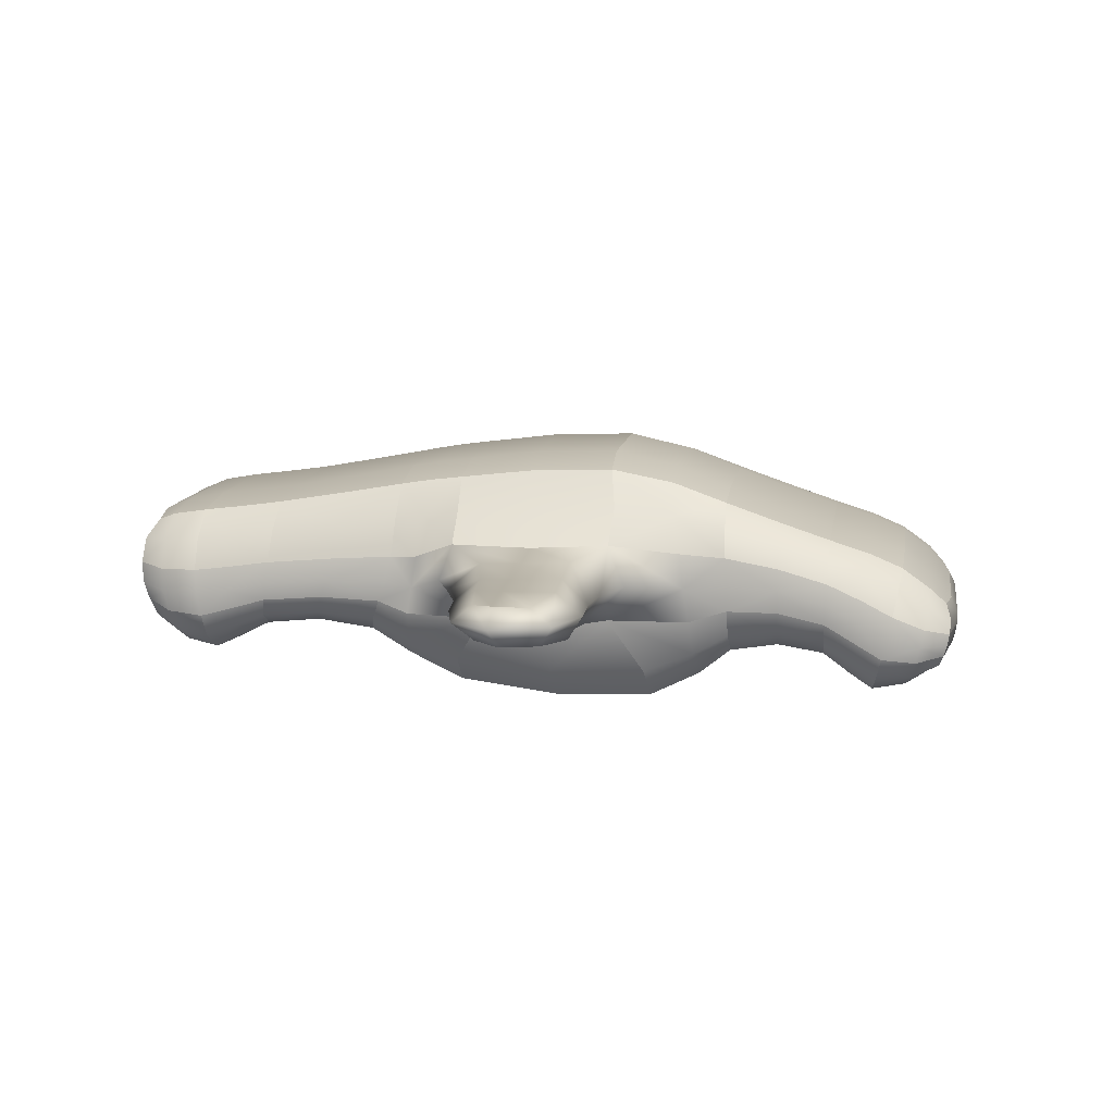
<metadata>
{"format":"obj","ext":"obj","renderer":"f3d","projection":"perspective","resolution":1024,"background":"white","views":[{"elev":11.1,"azim":-81.2,"up":"+Y"}]}
</metadata>
<code>
o ground
v 0.7364 0.07535 3.169
v 1.473 0.7311 -4.874
v 0.7364 0.7126 -5.225
v 0.6446 0.4411 2.908
v 0.7396 -0.5728 2.654
v 0.7396 -0.8751 -0.8187
v 0.6446 1.609 -1.124
v 0.7396 -0.5883 0.6236
v 0.6446 1.027 -4.855
v 0.7396 -0.3839 -4.689
v 1.473 0.7953 -4.186
v 1.473 0.2561 2.873
v 1.656 0.3915 -3.142
v 0.6446 0.7963 2.295
v 0.6446 1.082 1.396
v 0.7396 -0.2338 1.396
v 0.7396 -0.4993 2.108
v 0.6446 1.496 0.3104
v 1.568 -0.2523 0.5739
v 1.568 -0.2886 2.138
v 1.473 0.8619 1.396
v 1.473 1.149 -1.069
v 0.6446 1.481 -2.157
v 0.7396 -0.4627 -2.355
v 0.7396 -0.339 -4.157
v 0.6446 1.13 -4.175
v 1.473 0.9376 -3.072
v 1.656 0.4229 1.396
v 1.473 0.5699 2.26
v 1.473 1.126 0.3676
v 1.656 -0.08994 2.799
v 1.656 0.2604 -4.188
v 0.8281 0.2977 -5.218
v 1.656 0.2304 -4.851
v 0.8281 -0.1166 3.148
v 1.473 1.05 -2.16
v 0.7396 -0.1217 -3.316
v 0.6446 1.313 -3.06
v 1.656 0.3493 -2.262
v 1.568 -0.1921 -2.307
v 0.7838 -0.2952 3.082
v 1.568 -0.1791 -4.748
v 0.7838 -0.0417 -5.099
v 1.568 -0.1392 -4.167
v 1.568 -0.4118 2.707
v 1.568 -0.01492 1.396
v 1.656 0.1328 2.197
v 1.656 0.4197 0.4745
v 1.568 -0.4841 -0.8673
v 1.568 0.04939 -3.258
v 1.634 0.08368 0.5242
v 0.7396 -0.3206 0.9286
v 1.473 1.185 -0.2315
v 1.316 -0.3327 -4.704
v 1.634 0.02564 -4.804
v 1.656 0.4355 -1.978
v 1.316 -0.289 -4.16
v 1.316 -0.4466 2.115
v 1.174 0.3948 2.899
v 0.6676 0.9138 -5.114
v 1.61 0.6599 -2.225
v 1.372 -0.3244 2.988
v 0.7396 -0.6485 2.327
v 1.568 -0.05739 0.9162
v 1.61 0.458 -4.878
v 1.568 -0.2378 -4.428
v 1.372 -0.07605 -5.011
v 1.61 0.3475 2.228
v 1.174 1.047 -4.178
v 1.656 0.2042 -4.502
v 0.6446 1.429 -2.451
v 1.568 -0.4458 0.07673
v 0.7507 -0.2121 -4.958
v 1.92 0.4776 -0.0718
v 1.289 0.1205 3.095
v 1.449 0.2809 -5.127
v 1.473 1.083 -1.819
v 0.817 -0.2059 3.121
v 1.634 0.07863 -2.31
v 0.7396 -0.302 1.848
v 1.634 -0.07786 2.167
v 1.174 1.373 -2.158
v 1.473 0.8537 -3.739
v 1.892 0.8374 -1.015
v 0.7396 -0.176 -3.848
v 1.568 -0.1002 1.855
v 1.174 0.7397 2.286
v 0.6446 0.9138 1.894
v 1.473 0.4249 2.572
v 1.634 0.204 1.396
v 1.174 1.027 1.396
v 0.6446 1.523 -1.831
v 1.656 0.3978 -2.534
v 0.8052 0.4863 -5.241
v 1.61 0.7642 0.4229
v 1.174 1.494 -1.11
v 1.61 0.494 -4.192
v 0.7396 -0.839 0.151
v 1.568 -0.005346 -2.681
v 1.473 1.007 0.8646
v 1.656 0.3034 1.87
v 1.174 1.404 0.3247
v 0.6446 0.6614 2.623
v 0.817 0.128 -5.167
v 1.634 0.06061 -4.177
v 1.656 0.3419 -3.778
v 1.473 0.7095 1.886
v 0.6446 1.193 -3.723
v 0.6446 1.088 -4.518
v 0.6446 1.635 -0.3168
v 0.7507 -0.4093 2.952
v 1.473 0.7564 -4.527
v 1.634 -0.2509 2.756
v 1.316 -0.5043 0.6112
v 1.634 0.2205 -3.2
v 1.174 0.9531 -4.859
v 1.568 -0.003375 -3.824
v 1.316 -0.7773 -0.8309
v 0.8052 -0.02398 3.164
v 0.7396 -0.2069 -2.755
v 1.316 -0.1791 1.396
v 1.656 -0.0209 2.474
v 1.61 0.6421 1.396
v 0.7396 -0.4589 -4.389
v 1.634 0.03515 -0.9158
v 1.316 -0.3951 -2.343
v 1.61 0.07703 2.838
v 1.316 -0.5326 2.667
v 1.61 0.6136 -3.095
v 1.656 0.4691 0.8913
v 0.6446 1.282 0.8503
v 1.289 0.7173 -5.137
v 1.473 1.014 -2.455
v 1.568 -0.4393 2.377
v 1.174 1.219 -3.063
v 1.449 -0.11 3.061
v 0.7396 -0.7364 -1.812
v 0.6676 0.2181 3.104
v 1.316 -0.07891 -3.302
v 1.568 -0.3914 -1.811
v 1.409 0.00127 3.082
v 1.074 0.2402 3.049
v 1.61 0.4528 -4.525
v 1.409 0.4792 -5.151
v 1.074 0.874 -5.054
v 1.174 1.005 -4.52
v 1.174 0.6023 2.61
v 1.316 -0.5962 2.339
v 1.185 -0.4206 2.887
v 1.316 -0.6501 -1.812
v 1.316 -0.7407 0.1324
v 1.174 1.523 -0.2955
v 1.174 1.413 -1.828
v 1.316 -0.2548 0.9255
v 1.185 -0.2087 -4.906
v 1.316 -0.4036 -4.399
v 1.61 0.5561 -3.756
v 1.174 1.108 -3.727
v 1.61 0.1951 2.522
v 1.634 0.1962 -2.608
v 1.634 0.1693 -3.801
v 1.61 0.6527 -2.478
v 1.174 0.8627 1.892
v 1.174 1.213 0.8539
v 1.316 -0.2516 1.85
v 1.634 0.07661 -0.2831
v 1.76 0.08082 -1.524
v 1.81 0.8347 -1.808
v 1.812 0.8663 -0.2514
v 1.634 0.2059 0.9038
v 1.634 -0.2301 2.426
v 1.634 0.1016 1.863
v 1.61 0.5058 1.878
v 1.61 0.7353 0.8784
v 1.174 1.325 -2.452
v 1.316 -0.1565 -2.736
v 1.316 -0.1328 -3.842
v 1.43 -0.2172 3.03
v 1.634 -0.01681 -4.466
v 1.43 0.1024 -5.076
v 4.427 0.5828 -0.9737
v 4.102 0.5706 -1.364
v 4.241 0.5905 -0.4232
v 4.059 0.7181 -0.989
v 4.072 0.3487 -0.9394
v 4.068 0.3718 -0.5634
v 3.928 0.3735 -1.183
v 3.975 0.7082 -1.189
v 4.115 0.7289 -0.6467
v 2.912 0.7275 -1.311
v 2.965 0.7429 -0.9993
v 3.048 0.5356 -0.2693
v 2.837 0.256 -0.4326
v 2.883 0.2268 -0.9331
v 2.91 0.5082 -1.575
v 2.836 0.2586 -1.301
v 2.957 0.7599 -0.5328
v 2.395 0.766 -1.419
v 2.462 0.5083 -0.2355
v 2.293 0.1724 -1.406
v 2.395 0.8088 -0.5417
v 2.427 0.7862 -1.007
v 2.213 0.169 -0.4239
v 2.268 0.1338 -0.9253
v 2.294 0.4738 -1.764
v 3.515 0.7427 -0.9967
v 3.465 0.3004 -0.3996
v 3.484 0.2725 -0.9351
v 3.514 0.5413 -1.499
v 3.439 0.7294 -1.267
v 3.67 0.5665 -0.2367
v 3.374 0.3027 -1.259
v 3.551 0.7574 -0.498
v -0.7364 0.07535 3.169
v -1.473 0.7311 -4.874
v -0.7364 0.7126 -5.225
v -0.6446 0.4411 2.908
v -0.7396 -0.5728 2.654
v -0.7396 -0.8751 -0.8187
v -0.6446 1.609 -1.124
v -0.7396 -0.5883 0.6236
v -0.6446 1.027 -4.855
v -0.7396 -0.3839 -4.689
v -1.473 0.7953 -4.186
v -1.473 0.2561 2.873
v -1.656 0.3915 -3.142
v -0.6446 0.7963 2.295
v -0.6446 1.082 1.396
v -0.7396 -0.2338 1.396
v -0.7396 -0.4993 2.108
v -0.6446 1.496 0.3104
v -1.568 -0.2523 0.5739
v -1.568 -0.2886 2.138
v -1.473 0.8619 1.396
v -1.473 1.149 -1.069
v -0.6446 1.481 -2.157
v -0.7396 -0.4627 -2.355
v -0.7396 -0.339 -4.157
v -0.6446 1.13 -4.175
v -1.473 0.9376 -3.072
v -1.656 0.4229 1.396
v -1.473 0.5699 2.26
v -1.473 1.126 0.3676
v -1.656 -0.08994 2.799
v -1.656 0.2604 -4.188
v -0.8281 0.2977 -5.218
v -1.656 0.2304 -4.851
v -0.8281 -0.1166 3.148
v -1.473 1.05 -2.16
v -0.7396 -0.1217 -3.316
v -0.6446 1.313 -3.06
v -1.656 0.3493 -2.262
v -1.568 -0.1921 -2.307
v -0.7838 -0.2952 3.082
v -1.568 -0.1791 -4.748
v -0.7838 -0.0417 -5.099
v -1.568 -0.1392 -4.167
v -1.568 -0.4118 2.707
v -1.568 -0.01492 1.396
v -1.656 0.1328 2.197
v -1.656 0.4197 0.4745
v -1.568 -0.4841 -0.8673
v -1.568 0.04939 -3.258
v -1.634 0.08368 0.5242
v -0.7396 -0.3206 0.9286
v -1.473 1.185 -0.2315
v -1.316 -0.3327 -4.704
v -1.634 0.02564 -4.804
v 0 -0.4627 -2.355
v -1.656 0.4355 -1.978
v 0 1.082 1.396
v -1.316 -0.289 -4.16
v -1.316 -0.4466 2.115
v 0 0.7126 -5.225
v -1.174 0.3948 2.899
v -0.6676 0.9138 -5.114
v 0 -0.1217 -3.316
v -1.61 0.6599 -2.225
v -1.372 -0.3244 2.988
v -0.7396 -0.6485 2.327
v 0 1.13 -4.175
v -1.568 -0.05739 0.9162
v -1.61 0.458 -4.878
v -1.568 -0.2378 -4.428
v -1.372 -0.07605 -5.011
v -1.61 0.3475 2.228
v -1.174 1.047 -4.178
v -1.656 0.2042 -4.502
v -0.6446 1.429 -2.451
v -1.568 -0.4458 0.07673
v -0.7507 -0.2121 -4.958
v -1.92 0.4776 -0.0718
v -1.289 0.1205 3.095
v -1.449 0.2809 -5.127
v -1.473 1.083 -1.819
v -0.817 -0.2059 3.121
v -1.634 0.07863 -2.31
v -0.7396 -0.302 1.848
v -1.634 -0.07786 2.167
v -1.174 1.373 -2.158
v -1.473 0.8537 -3.739
v 0 -0.5883 0.6236
v -1.892 0.8374 -1.015
v 0 0.4411 2.908
v -0.7396 -0.176 -3.848
v -1.568 -0.1002 1.855
v -1.174 0.7397 2.286
v -0.6446 0.9138 1.894
v -1.473 0.4249 2.572
v 0 -0.0417 -5.099
v -1.634 0.204 1.396
v -1.174 1.027 1.396
v -0.6446 1.523 -1.831
v -1.656 0.3978 -2.534
v -0.8052 0.4863 -5.241
v -1.61 0.7642 0.4229
v -1.174 1.494 -1.11
v -1.61 0.494 -4.192
v 0 -0.1166 3.148
v -0.7396 -0.839 0.151
v 0 -0.8751 -0.8187
v -1.568 -0.005346 -2.681
v 0 -0.2338 1.396
v -1.473 1.007 0.8646
v -1.656 0.3034 1.87
v 0 1.481 -2.157
v -1.174 1.404 0.3247
v 0 0.7963 2.295
v -0.6446 0.6614 2.623
v -0.817 0.128 -5.167
v 0 0.2977 -5.218
v -1.634 0.06061 -4.177
v -1.656 0.3419 -3.778
v -1.473 0.7095 1.886
v 0 -0.5728 2.654
v -0.6446 1.193 -3.723
v -0.6446 1.088 -4.518
v -0.6446 1.635 -0.3168
v -0.7507 -0.4093 2.952
v -1.473 0.7564 -4.527
v 0 -0.2952 3.082
v -1.634 -0.2509 2.756
v -1.316 -0.5043 0.6112
v -1.634 0.2205 -3.2
v -1.174 0.9531 -4.859
v -1.568 -0.003375 -3.824
v 0 -0.3839 -4.689
v -1.316 -0.7773 -0.8309
v 0 0.07535 3.169
v -0.8052 -0.02398 3.164
v -0.7396 -0.2069 -2.755
v -1.316 -0.1791 1.396
v -1.656 -0.0209 2.474
v -1.61 0.6421 1.396
v 0 1.496 0.3104
v -0.7396 -0.4589 -4.389
v -1.634 0.03515 -0.9158
v -1.316 -0.3951 -2.343
v 0 1.027 -4.855
v -1.61 0.07703 2.838
v -1.316 -0.5326 2.667
v -1.61 0.6136 -3.095
v 0 -0.339 -4.157
v -1.656 0.4691 0.8913
v -0.6446 1.282 0.8503
v 0 1.609 -1.124
v -1.289 0.7173 -5.137
v -1.473 1.014 -2.455
v 0 1.313 -3.06
v -1.568 -0.4393 2.377
v 0 -0.4993 2.108
v -1.174 1.219 -3.063
v -1.449 -0.11 3.061
v -0.7396 -0.7364 -1.812
v -0.6676 0.2181 3.104
v -1.316 -0.07891 -3.302
v -1.568 -0.3914 -1.811
v -1.409 0.00127 3.082
v -1.074 0.2402 3.049
v 0 0.2181 3.104
v 0 -0.02398 3.164
v -1.61 0.4528 -4.525
v -1.409 0.4792 -5.151
v -1.074 0.874 -5.054
v -1.174 1.005 -4.52
v 0 0.4863 -5.241
v 0 0.9138 -5.114
v 0 0.6614 2.623
v -1.174 0.6023 2.61
v 0 -0.6485 2.327
v -1.316 -0.5962 2.339
v -1.185 -0.4206 2.887
v 0 -0.4093 2.952
v 0 -0.7364 -1.812
v -1.316 -0.6501 -1.812
v -1.316 -0.7407 0.1324
v 0 -0.839 0.151
v 0 1.523 -1.831
v 0 1.635 -0.3168
v -1.174 1.523 -0.2955
v -1.174 1.413 -1.828
v -1.316 -0.2548 0.9255
v 0 -0.3206 0.9286
v 0 1.088 -4.518
v 0 -0.2121 -4.958
v -1.185 -0.2087 -4.906
v -1.316 -0.4036 -4.399
v 0 -0.4589 -4.389
v -1.61 0.5561 -3.756
v -1.174 1.108 -3.727
v -1.61 0.1951 2.522
v -1.634 0.1962 -2.608
v -1.634 0.1693 -3.801
v -1.61 0.6527 -2.478
v 0 0.9138 1.894
v -1.174 0.8627 1.892
v 0 1.282 0.8503
v -1.174 1.213 0.8539
v -1.316 -0.2516 1.85
v 0 -0.302 1.848
v -1.634 0.07661 -0.2831
v -1.76 0.08082 -1.524
v -1.81 0.8347 -1.808
v -1.812 0.8663 -0.2514
v -1.634 0.2059 0.9038
v -1.634 -0.2301 2.426
v -1.634 0.1016 1.863
v -1.61 0.5058 1.878
v -1.61 0.7353 0.8784
v 0 1.429 -2.451
v -1.174 1.325 -2.452
v 0 -0.2069 -2.755
v -1.316 -0.1565 -2.736
v -1.316 -0.1328 -3.842
v 0 -0.176 -3.848
v 0 1.193 -3.723
v -1.43 -0.2172 3.03
v -1.634 -0.01681 -4.466
v 0 0.128 -5.167
v -1.43 0.1024 -5.076
v 0 -0.2059 3.121
v -4.427 0.5828 -0.9737
v -4.102 0.5706 -1.364
v -4.241 0.5905 -0.4232
v -4.059 0.7181 -0.989
v -4.072 0.3487 -0.9394
v -4.068 0.3718 -0.5634
v -3.928 0.3735 -1.183
v -3.975 0.7082 -1.189
v -4.115 0.7289 -0.6467
v -2.912 0.7275 -1.311
v -2.965 0.7429 -0.9993
v -3.048 0.5356 -0.2693
v -2.837 0.256 -0.4326
v -2.883 0.2268 -0.9331
v -2.91 0.5082 -1.575
v -2.836 0.2586 -1.301
v -2.957 0.7599 -0.5328
v -2.395 0.766 -1.419
v -2.462 0.5083 -0.2355
v -2.293 0.1724 -1.406
v -2.395 0.8088 -0.5417
v -2.427 0.7862 -1.007
v -2.213 0.169 -0.4239
v -2.268 0.1338 -0.9253
v -2.294 0.4738 -1.764
v -3.515 0.7427 -0.9967
v -3.465 0.3004 -0.3996
v -3.484 0.2725 -0.9351
v -3.514 0.5413 -1.499
v -3.439 0.7294 -1.267
v -3.67 0.5665 -0.2367
v -3.374 0.3027 -1.259
v -3.551 0.7574 -0.498
f 1 119 141 75
f 1 75 142 138
f 1 138 380 349
f 1 349 381 119
f 2 112 143 65
f 2 65 144 132
f 2 132 145 116
f 2 116 146 112
f 3 94 386 274
f 3 274 387 60
f 3 60 145 132
f 3 132 144 94
f 4 103 388 304
f 4 304 380 138
f 4 138 142 59
f 4 59 147 103
f 5 335 390 63
f 5 63 148 128
f 5 128 149 111
f 5 111 393 335
f 6 321 394 137
f 6 137 150 118
f 6 118 151 98
f 6 98 397 321
f 7 92 398 366
f 7 366 399 110
f 7 110 152 96
f 7 96 153 92
f 8 98 151 114
f 8 114 154 52
f 8 52 403 302
f 8 302 397 98
f 9 60 387 359
f 9 359 404 109
f 9 109 146 116
f 9 116 145 60
f 10 347 405 73
f 10 73 155 54
f 10 54 156 124
f 10 124 408 347
f 11 83 157 97
f 11 97 143 112
f 11 112 146 69
f 11 69 158 83
f 12 75 141 127
f 12 127 159 89
f 12 89 147 59
f 12 59 142 75
f 13 93 160 115
f 13 115 161 106
f 13 106 157 129
f 13 129 162 93
f 14 88 415 328
f 14 328 388 103
f 14 103 147 87
f 14 87 163 88
f 15 131 417 271
f 15 271 415 88
f 15 88 163 91
f 15 91 164 131
f 16 52 154 121
f 16 121 165 80
f 16 80 420 323
f 16 323 403 52
f 17 371 420 80
f 17 80 165 58
f 17 58 148 63
f 17 63 390 371
f 212 209 182 187
f 207 208 185 186
f 210 206 184 188
f 211 207 186 183
f 18 110 399 355
f 18 355 417 131
f 18 131 164 102
f 18 102 152 110
f 19 51 170 64
f 19 64 154 114
f 19 114 151 72
f 19 72 166 51
f 20 81 171 134
f 20 134 148 58
f 20 58 165 86
f 20 86 172 81
f 21 107 173 123
f 21 123 174 100
f 21 100 164 91
f 21 91 163 107
f 22 53 169 84
f 22 84 168 77
f 22 77 153 96
f 22 96 152 53
f 23 71 430 326
f 23 326 398 92
f 23 92 153 82
f 23 82 175 71
f 24 269 432 120
f 24 120 176 126
f 24 126 150 137
f 24 137 394 269
f 25 363 408 124
f 25 124 156 57
f 25 57 177 85
f 25 85 435 363
f 26 109 404 281
f 26 281 436 108
f 26 108 158 69
f 26 69 146 109
f 27 133 162 129
f 27 129 157 83
f 27 83 158 135
f 27 135 175 133
f 28 101 172 90
f 28 90 170 130
f 28 130 174 123
f 28 123 173 101
f 29 87 147 89
f 29 89 159 68
f 29 68 173 107
f 29 107 163 87
f 30 102 164 100
f 30 100 174 95
f 30 95 169 53
f 30 53 152 102
f 31 136 178 113
f 31 113 171 122
f 31 122 159 127
f 31 127 141 136
f 32 106 161 105
f 32 105 179 70
f 32 70 143 97
f 32 97 157 106
f 33 104 439 331
f 33 331 386 94
f 33 94 144 76
f 33 76 180 104
f 34 70 179 55
f 34 55 180 76
f 34 76 144 65
f 34 65 143 70
f 35 78 178 136
f 35 136 141 119
f 35 119 381 319
f 35 319 441 78
f 36 77 168 61
f 36 61 162 133
f 36 133 175 82
f 36 82 153 77
f 37 277 435 85
f 37 85 177 139
f 37 139 176 120
f 37 120 432 277
f 38 108 436 369
f 38 369 430 71
f 38 71 175 135
f 38 135 158 108
f 39 56 167 79
f 39 79 160 93
f 39 93 162 61
f 39 61 168 56
f 40 140 150 126
f 40 126 176 99
f 40 99 160 79
f 40 79 167 140
f 41 111 149 62
f 41 62 178 78
f 41 78 441 341
f 41 341 393 111
f 42 66 156 54
f 42 54 155 67
f 42 67 180 55
f 42 55 179 66
f 43 73 405 310
f 43 310 439 104
f 43 104 180 67
f 43 67 155 73
f 44 117 177 57
f 44 57 156 66
f 44 66 179 105
f 44 105 161 117
f 45 62 149 128
f 45 128 148 134
f 45 134 171 113
f 45 113 178 62
f 46 86 165 121
f 46 121 154 64
f 46 64 170 90
f 46 90 172 86
f 47 68 159 122
f 47 122 171 81
f 47 81 172 101
f 47 101 173 68
f 48 95 174 130
f 48 130 170 51
f 48 51 166 74
f 48 74 169 95
f 49 72 151 118
f 49 118 150 140
f 49 140 167 125
f 49 125 166 72
f 50 99 176 139
f 50 139 177 117
f 50 117 161 115
f 50 115 160 99
f 181 183 186 185
f 181 185 187 182
f 181 182 188 184
f 181 184 189 183
f 213 211 183 189
f 206 213 189 184
f 208 212 187 185
f 209 210 188 182
f 205 198 190 195
f 204 200 196 194
f 202 201 197 191
f 201 199 192 197
f 199 203 193 192
f 198 202 191 190
f 203 204 194 193
f 200 205 195 196
f 167 56 205 200
f 166 125 204 203
f 168 84 202 198
f 74 166 203 199
f 169 74 199 201
f 84 169 201 202
f 125 167 200 204
f 56 168 198 205
f 195 190 210 209
f 194 196 212 208
f 191 197 213 206
f 197 192 211 213
f 192 193 207 211
f 190 191 206 210
f 193 194 208 207
f 196 195 209 212
f 214 293 378 350
f 214 375 379 293
f 214 349 380 375
f 214 350 381 349
f 215 283 382 340
f 215 367 383 283
f 215 345 384 367
f 215 340 385 345
f 216 274 386 315
f 216 276 387 274
f 216 367 384 276
f 216 315 383 367
f 217 304 388 329
f 217 375 380 304
f 217 275 379 375
f 217 329 389 275
f 218 280 390 335
f 218 361 391 280
f 218 339 392 361
f 218 335 393 339
f 219 374 394 321
f 219 348 395 374
f 219 320 396 348
f 219 321 397 320
f 220 366 398 313
f 220 338 399 366
f 220 317 400 338
f 220 313 401 317
f 221 343 396 320
f 221 265 402 343
f 221 302 403 265
f 221 320 397 302
f 222 359 387 276
f 222 337 404 359
f 222 345 385 337
f 222 276 384 345
f 223 291 405 347
f 223 267 406 291
f 223 356 407 267
f 223 347 408 356
f 224 318 409 301
f 224 340 382 318
f 224 287 385 340
f 224 301 410 287
f 225 360 378 293
f 225 309 411 360
f 225 275 389 309
f 225 293 379 275
f 226 344 412 314
f 226 333 413 344
f 226 362 409 333
f 226 314 414 362
f 227 328 415 308
f 227 329 388 328
f 227 307 389 329
f 227 308 416 307
f 228 271 417 365
f 228 308 415 271
f 228 312 416 308
f 228 365 418 312
f 229 352 402 265
f 229 298 419 352
f 229 323 420 298
f 229 265 403 323
f 230 298 420 371
f 230 273 419 298
f 230 280 391 273
f 230 371 390 280
f 473 448 443 470
f 468 447 446 469
f 471 449 445 467
f 472 444 447 468
f 231 355 399 338
f 231 365 417 355
f 231 327 418 365
f 231 338 400 327
f 232 282 425 264
f 232 343 402 282
f 232 290 396 343
f 232 264 421 290
f 233 370 426 299
f 233 273 391 370
f 233 306 419 273
f 233 299 427 306
f 234 354 428 334
f 234 324 429 354
f 234 312 418 324
f 234 334 416 312
f 235 303 424 266
f 235 295 423 303
f 235 317 401 295
f 235 266 400 317
f 236 326 430 289
f 236 313 398 326
f 236 300 401 313
f 236 289 431 300
f 237 351 432 269
f 237 358 433 351
f 237 374 395 358
f 237 269 394 374
f 238 356 408 363
f 238 272 407 356
f 238 305 434 272
f 238 363 435 305
f 239 281 404 337
f 239 336 436 281
f 239 287 410 336
f 239 337 385 287
f 240 362 414 368
f 240 301 409 362
f 240 372 410 301
f 240 368 431 372
f 241 311 427 325
f 241 364 425 311
f 241 354 429 364
f 241 325 428 354
f 242 309 389 307
f 242 286 411 309
f 242 334 428 286
f 242 307 416 334
f 243 324 418 327
f 243 316 429 324
f 243 266 424 316
f 243 327 400 266
f 244 342 437 373
f 244 353 426 342
f 244 360 411 353
f 244 373 378 360
f 245 332 413 333
f 245 288 438 332
f 245 318 382 288
f 245 333 409 318
f 246 331 439 330
f 246 315 386 331
f 246 294 383 315
f 246 330 440 294
f 247 268 438 288
f 247 294 440 268
f 247 283 383 294
f 247 288 382 283
f 248 373 437 296
f 248 350 378 373
f 248 319 381 350
f 248 296 441 319
f 249 278 423 295
f 249 368 414 278
f 249 300 431 368
f 249 295 401 300
f 250 305 435 277
f 250 376 434 305
f 250 351 433 376
f 250 277 432 351
f 251 369 436 336
f 251 289 430 369
f 251 372 431 289
f 251 336 410 372
f 252 297 422 270
f 252 314 412 297
f 252 278 414 314
f 252 270 423 278
f 253 358 395 377
f 253 322 433 358
f 253 297 412 322
f 253 377 422 297
f 254 279 392 339
f 254 296 437 279
f 254 341 441 296
f 254 339 393 341
f 255 267 407 284
f 255 285 406 267
f 255 268 440 285
f 255 284 438 268
f 256 310 405 291
f 256 330 439 310
f 256 285 440 330
f 256 291 406 285
f 257 272 434 346
f 257 284 407 272
f 257 332 438 284
f 257 346 413 332
f 258 361 392 279
f 258 370 391 361
f 258 342 426 370
f 258 279 437 342
f 259 352 419 306
f 259 282 402 352
f 259 311 425 282
f 259 306 427 311
f 260 353 411 286
f 260 299 426 353
f 260 325 427 299
f 260 286 428 325
f 261 364 429 316
f 261 264 425 364
f 261 292 421 264
f 261 316 424 292
f 262 348 396 290
f 262 377 395 348
f 262 357 422 377
f 262 290 421 357
f 263 376 433 322
f 263 346 434 376
f 263 344 413 346
f 263 322 412 344
f 442 446 447 444
f 442 443 448 446
f 442 445 449 443
f 442 444 450 445
f 474 450 444 472
f 467 445 450 474
f 469 446 448 473
f 470 443 449 471
f 466 456 451 459
f 465 455 457 461
f 463 452 458 462
f 462 458 453 460
f 460 453 454 464
f 459 451 452 463
f 464 454 455 465
f 461 457 456 466
f 422 461 466 270
f 421 464 465 357
f 423 459 463 303
f 292 460 464 421
f 424 462 460 292
f 303 463 462 424
f 357 465 461 422
f 270 466 459 423
f 456 470 471 451
f 455 469 473 457
f 452 467 474 458
f 458 474 472 453
f 453 472 468 454
f 451 471 467 452
f 454 468 469 455
f 457 473 470 456

</code>
